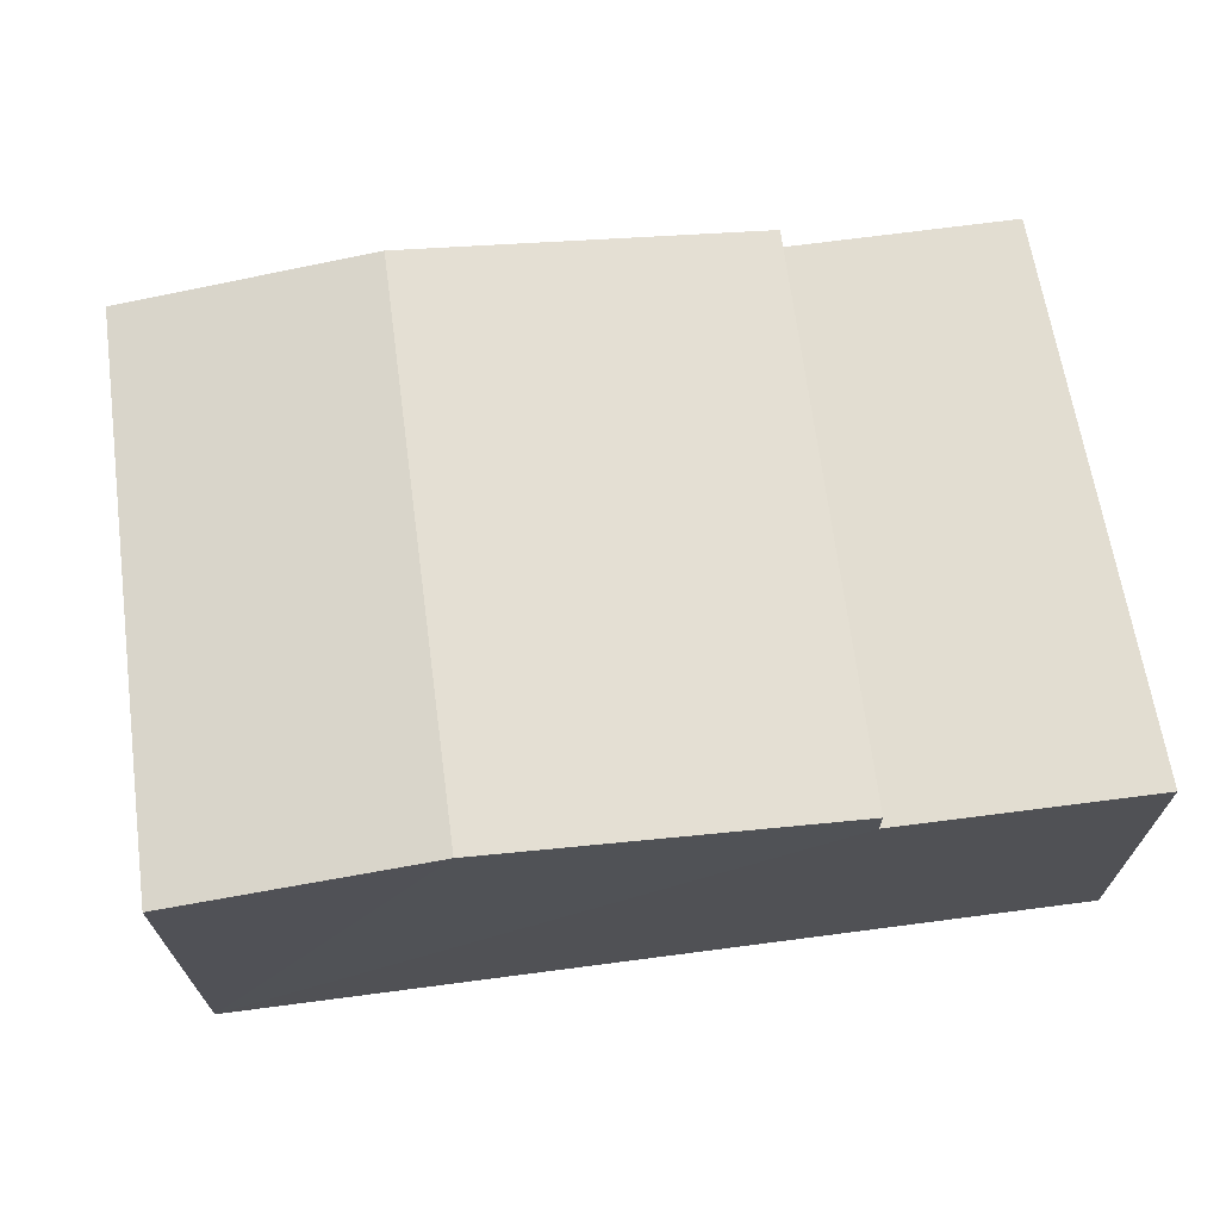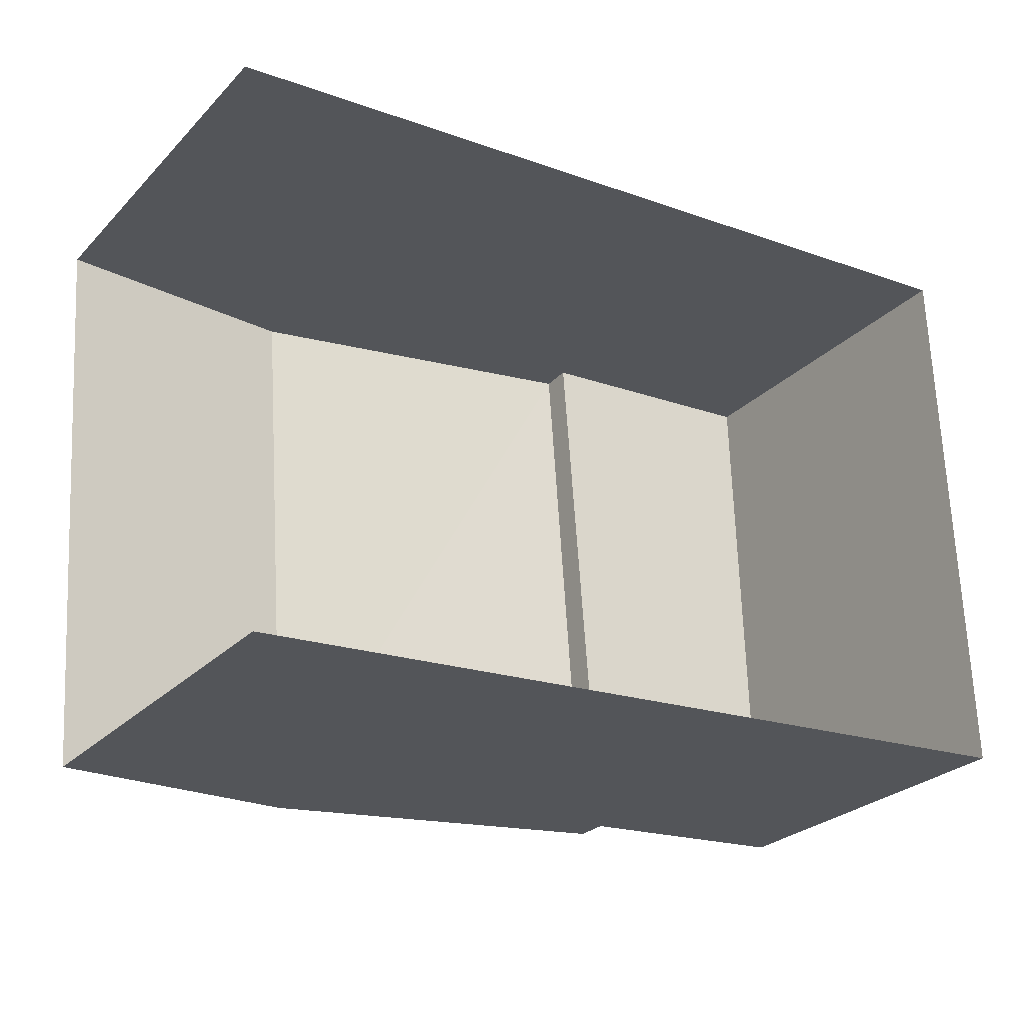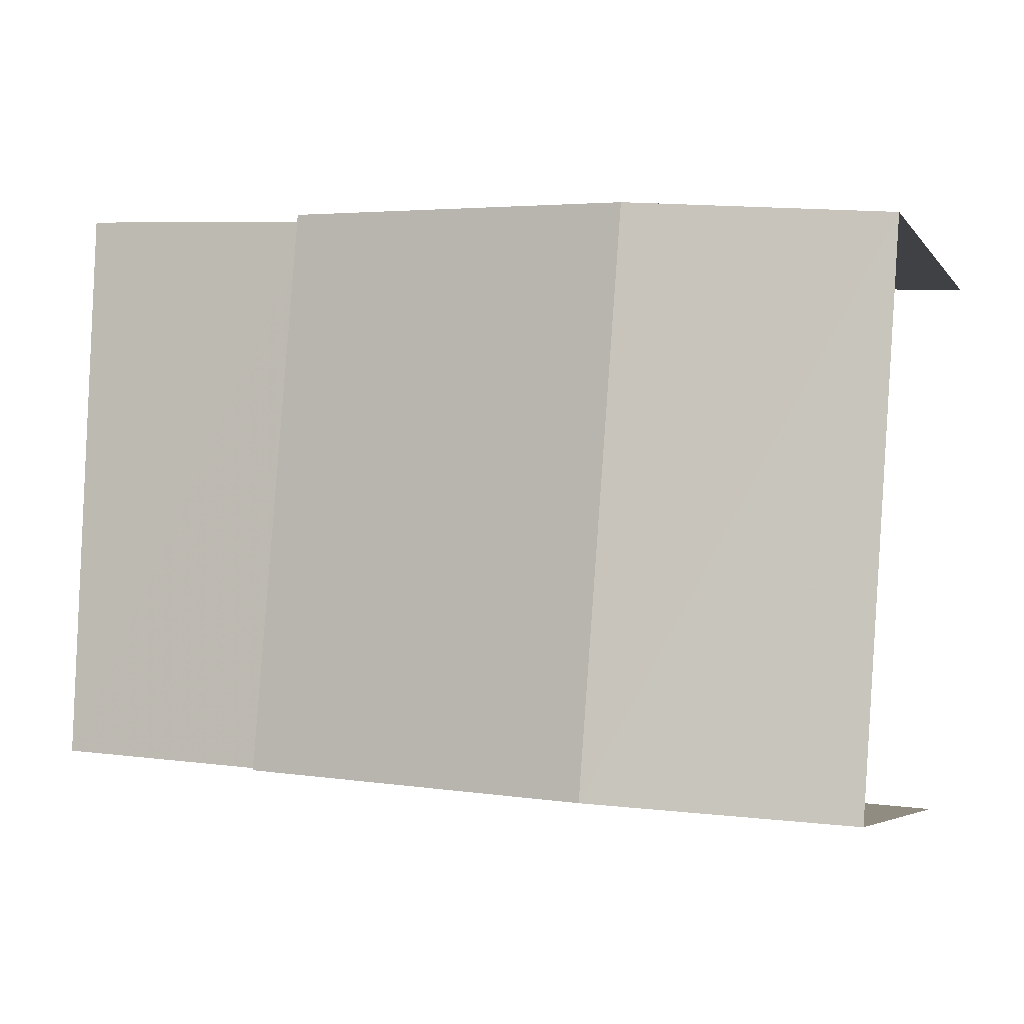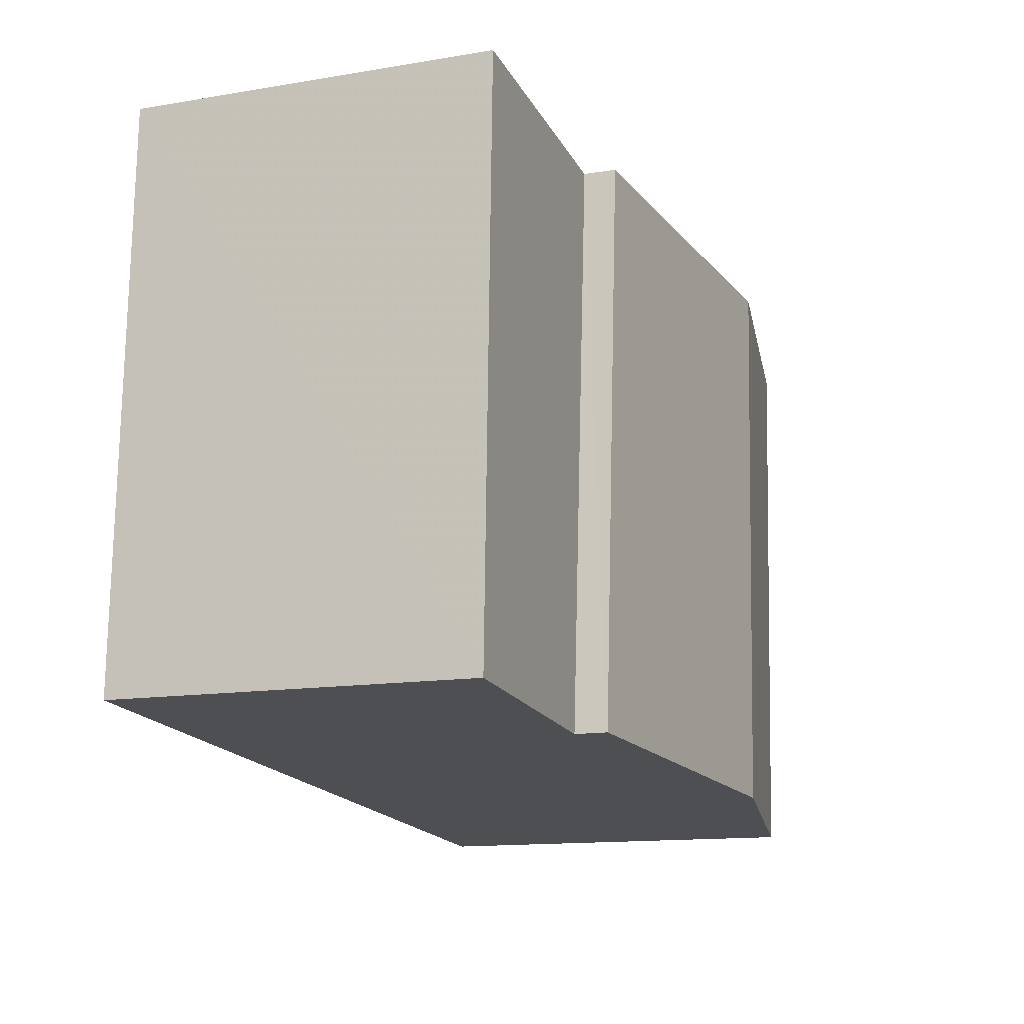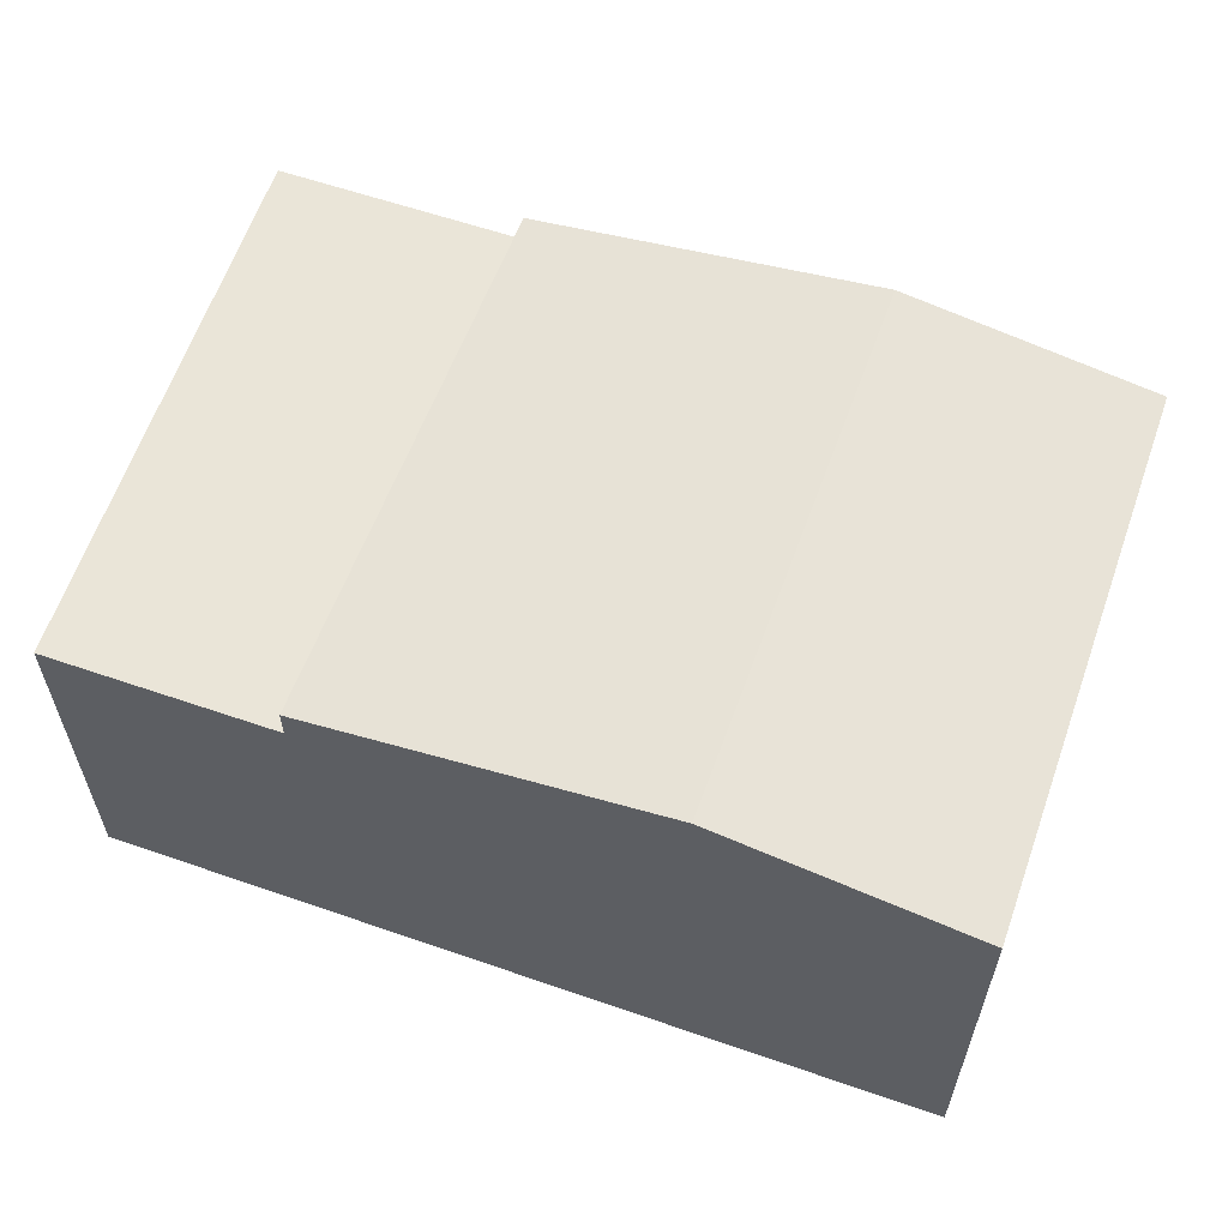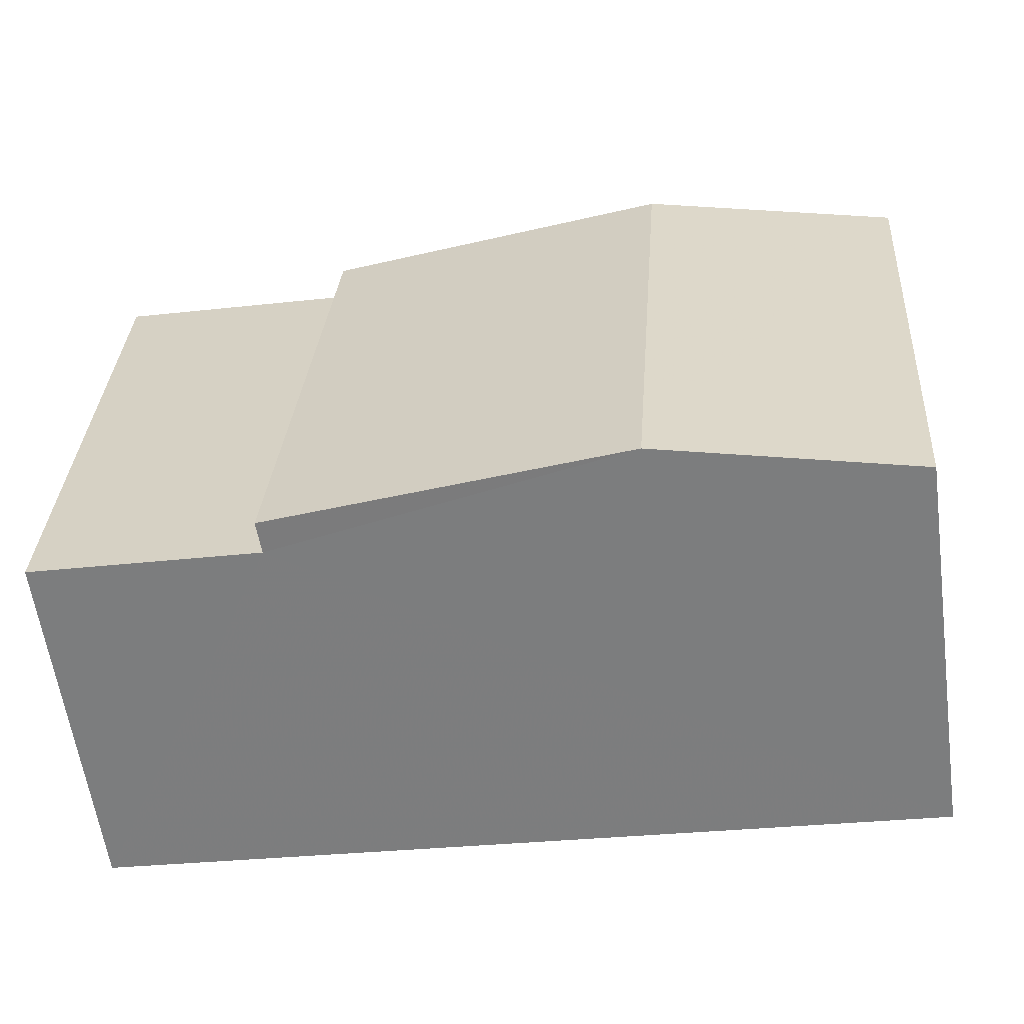
<metadata>
{"format":"obj","ext":"obj","renderer":"f3d","projection":"perspective","resolution":1024,"background":"white","views":[{"elev":68.4,"azim":168.2,"up":"+Z"},{"elev":-26.9,"azim":146.1,"up":"+Y"},{"elev":-5.4,"azim":19.8,"up":"+Y"},{"elev":-13.5,"azim":-69.5,"up":"+Y"},{"elev":58.9,"azim":15.4,"up":"+Z"},{"elev":-60.1,"azim":7.9,"up":"+Y"}]}
</metadata>
<code>
v -3.737e+05 -1.057e+05 19.86
v -3.737e+05 -1.057e+05 19.85
v -3.737e+05 -1.057e+05 19.85
v -3.737e+05 -1.057e+05 19.85
v -3.737e+05 -1.057e+05 25.57
v -3.737e+05 -1.057e+05 25.57
v -3.737e+05 -1.057e+05 25.57
v -3.737e+05 -1.057e+05 25.57
v -3.737e+05 -1.057e+05 26.78
v -3.737e+05 -1.057e+05 26.07
v -3.737e+05 -1.057e+05 26.77
v -3.737e+05 -1.057e+05 26.08
v -3.737e+05 -1.057e+05 26.07
v -3.737e+05 -1.057e+05 26.08
f 1 2 3
f 1 4 2
f 12 3 2
f 10 12 2
f 5 6 7
f 8 5 7
f 9 10 11
f 9 12 10
f 13 14 9
f 11 13 9
f 10 2 11
f 13 11 5
f 5 2 4
f 5 4 6
f 11 2 5
f 12 9 3
f 9 14 8
f 3 8 1
f 1 8 7
f 3 9 8
f 5 14 13
f 5 8 14
f 7 4 1
f 7 6 4

</code>
